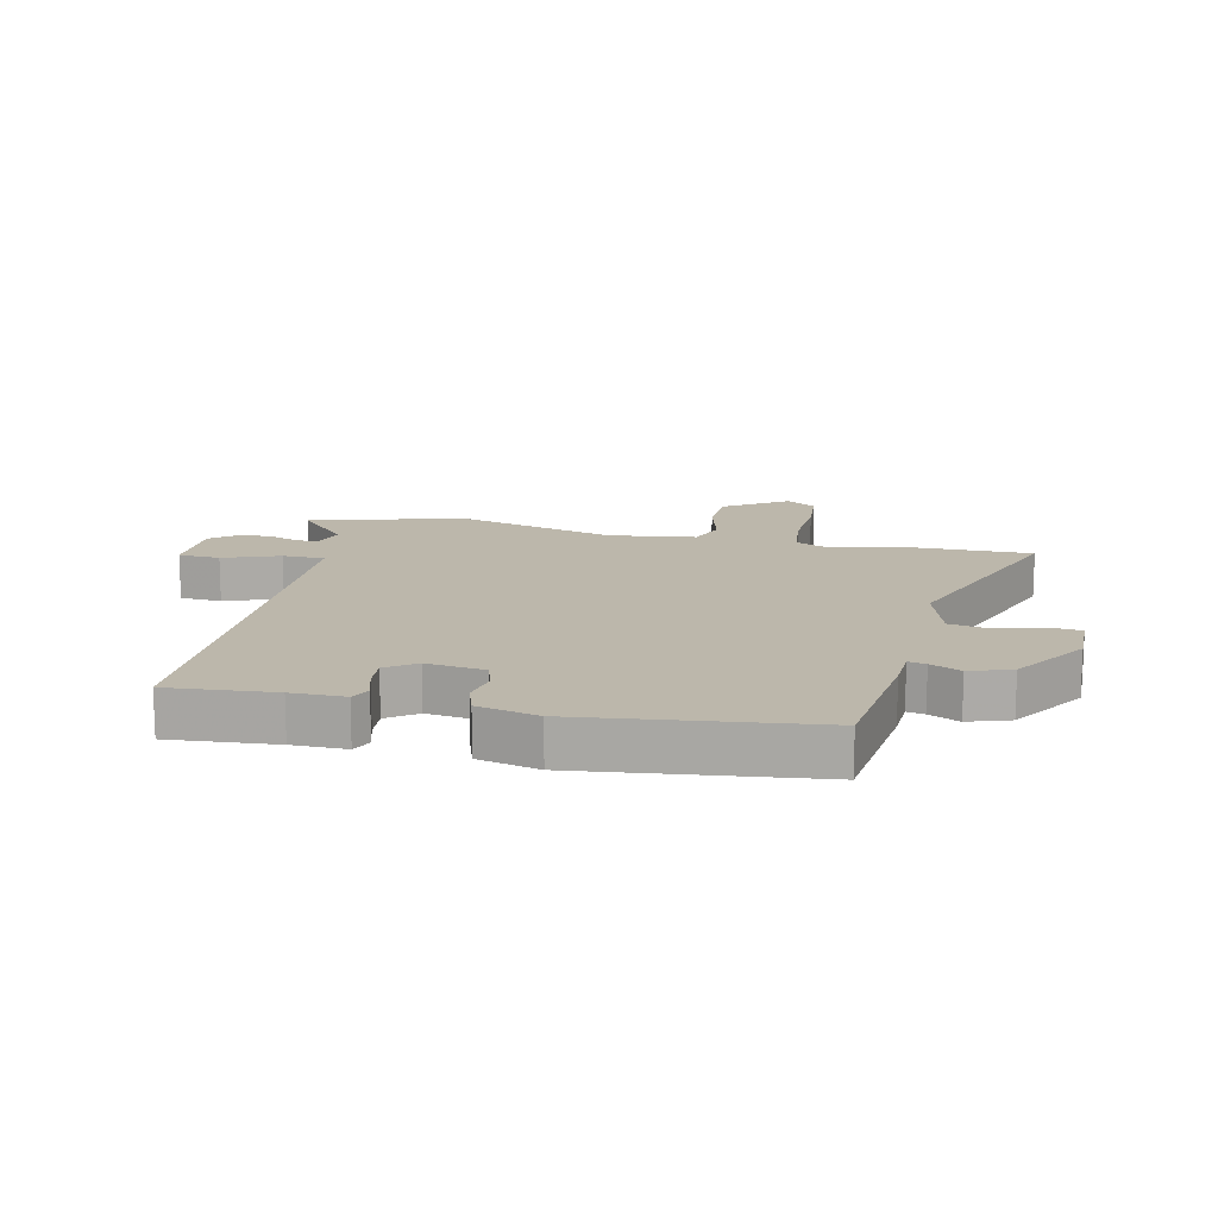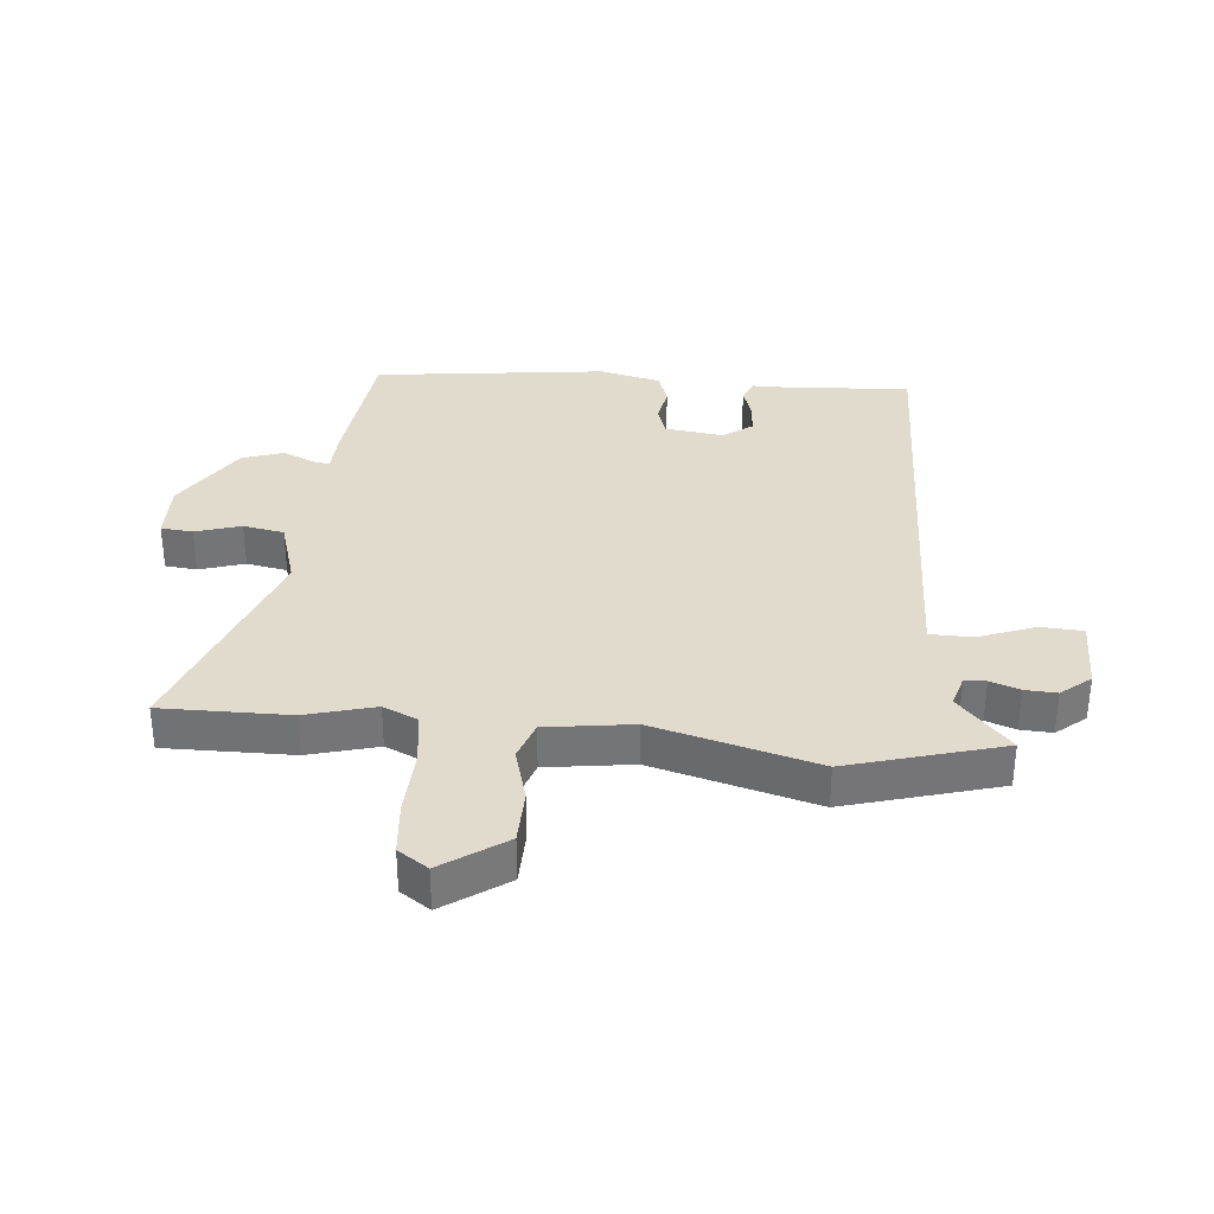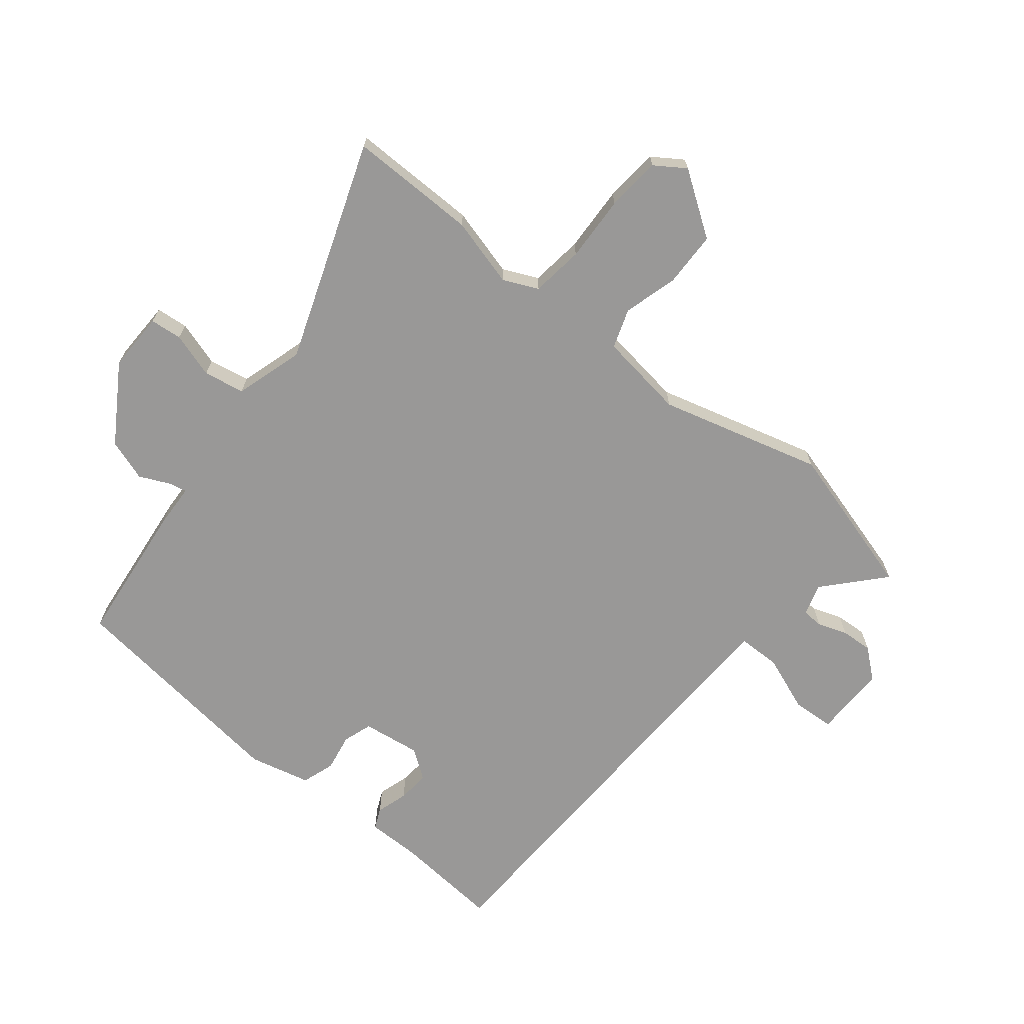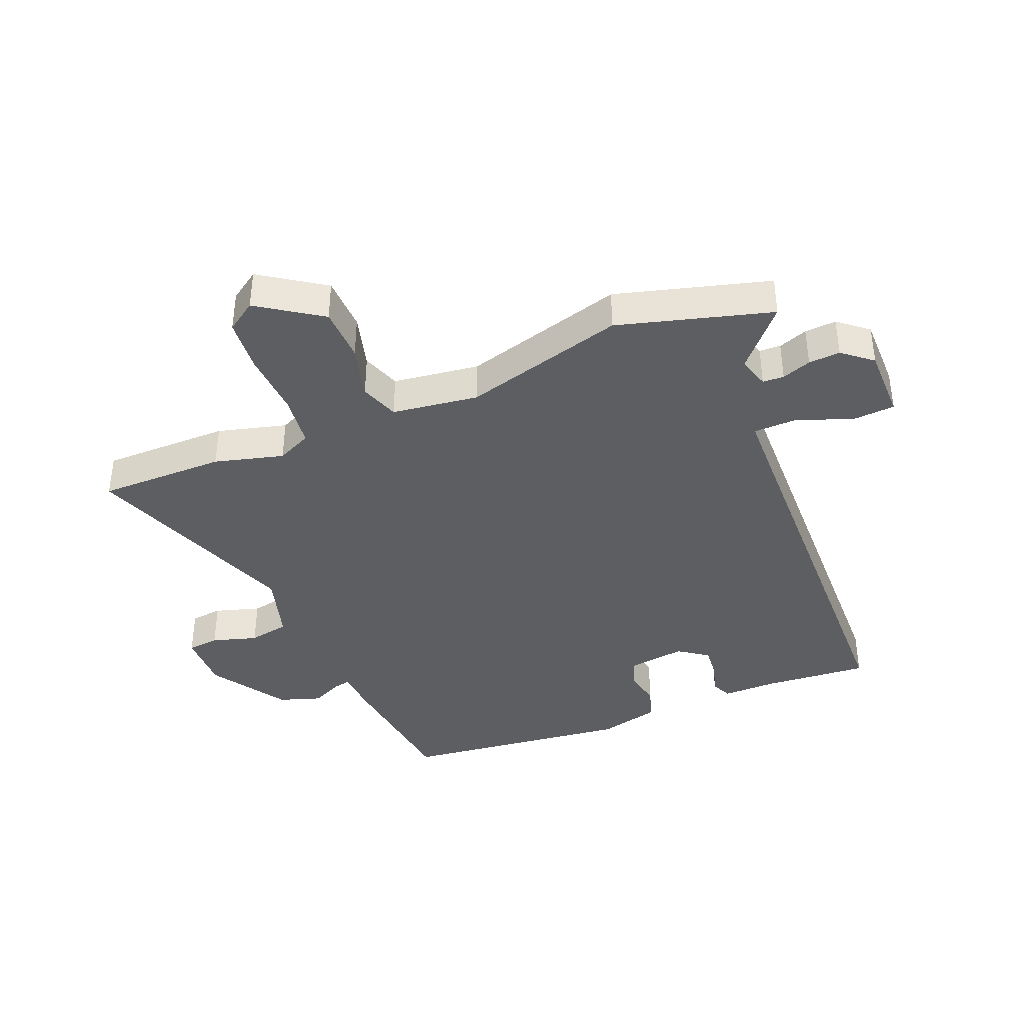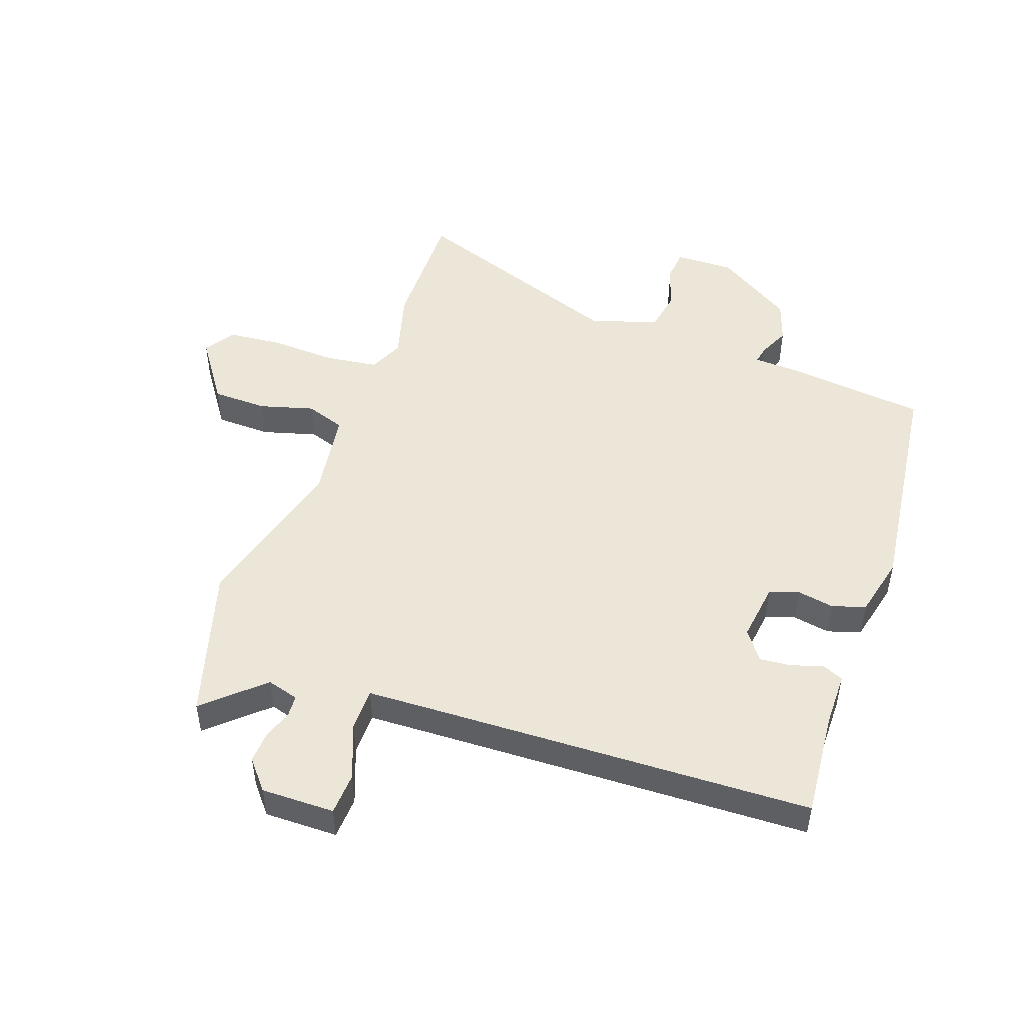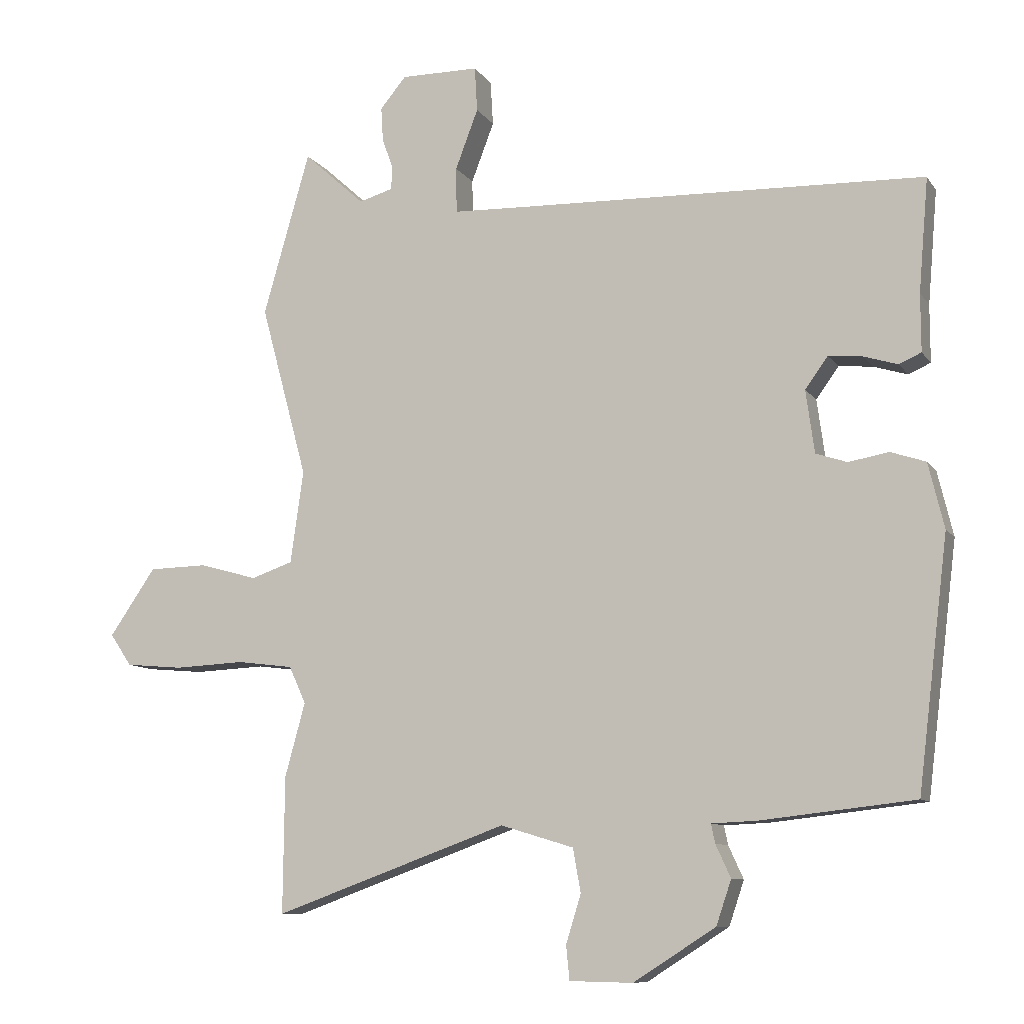
<metadata>
{"format":"obj","ext":"obj","renderer":"f3d","projection":"perspective","resolution":1024,"background":"white","views":[{"elev":14.4,"azim":102.9,"up":"+Y"},{"elev":33.9,"azim":-84.7,"up":"+Y"},{"elev":-68.7,"azim":-128.9,"up":"+Y"},{"elev":-39.3,"azim":-67.3,"up":"+Y"},{"elev":49.3,"azim":19.4,"up":"+Y"},{"elev":-9.7,"azim":20.4,"up":"+Z"}]}
</metadata>
<code>
v 0.521 0.07 0.44
v 0.506 0.07 0.266
v 0.506 0.07 0.178
v 0.472 0.07 0.163
v 0.42 0.07 0.179
v 0.368 0.07 0.184
v 0.333 0.07 0.136
v 0.346 0.07 0.04
v 0.394 0.07 0.024
v 0.455 0.07 0.035
v 0.509 0.07 0.017
v 0.533 0.07 -0.083
v 0.486 0.07 -0.464
v 0.251 0.07 -0.49
v 0.181 0.07 -0.493
v 0.187 0.07 -0.522
v 0.21 0.07 -0.572
v 0.187 0.07 -0.64
v 0.061 0.07 -0.72
v -0.036 0.07 -0.718
v -0.041 0.07 -0.666
v -0.018 0.07 -0.592
v -0.03 0.07 -0.525
v -0.142 0.07 -0.491
v -0.501 0.07 -0.62
v -0.499 0.07 -0.411
v -0.468 0.07 -0.298
v -0.494 0.07 -0.241
v -0.58 0.07 -0.23
v -0.688 0.07 -0.235
v -0.777 0.07 -0.227
v -0.81 0.07 -0.178
v -0.739 0.07 -0.075
v -0.649 0.07 -0.073
v -0.56 0.07 -0.098
v -0.496 0.07 -0.076
v -0.476 0.07 0.066
v -0.548 0.07 0.332
v -0.476 0.07 0.583
v -0.382 0.07 0.498
v -0.33 0.07 0.513
v -0.328 0.07 0.548
v -0.345 0.07 0.596
v -0.348 0.07 0.648
v -0.308 0.07 0.696
v -0.188 0.07 0.695
v -0.184 0.07 0.626
v -0.219 0.07 0.534
v -0.218 0.07 0.464
v -0.105 0.07 0.46
v 0.521 0 0.44
v 0.506 0 0.266
v 0.506 0 0.178
v 0.472 0 0.163
v 0.42 0 0.179
v 0.368 0 0.184
v 0.333 0 0.136
v 0.346 0 0.04
v 0.394 0 0.024
v 0.455 0 0.035
v 0.509 0 0.017
v 0.533 0 -0.083
v 0.486 0 -0.464
v 0.251 0 -0.49
v 0.181 0 -0.493
v 0.187 0 -0.522
v 0.21 0 -0.572
v 0.187 0 -0.64
v 0.061 0 -0.72
v -0.036 0 -0.718
v -0.041 0 -0.666
v -0.018 0 -0.592
v -0.03 0 -0.525
v -0.142 0 -0.491
v -0.501 0 -0.62
v -0.499 0 -0.411
v -0.468 0 -0.298
v -0.494 0 -0.241
v -0.58 0 -0.23
v -0.688 0 -0.235
v -0.777 0 -0.227
v -0.81 0 -0.178
v -0.739 0 -0.075
v -0.649 0 -0.073
v -0.56 0 -0.098
v -0.496 0 -0.076
v -0.476 0 0.066
v -0.548 0 0.332
v -0.476 0 0.583
v -0.382 0 0.498
v -0.33 0 0.513
v -0.328 0 0.548
v -0.345 0 0.596
v -0.348 0 0.648
v -0.308 0 0.696
v -0.188 0 0.695
v -0.184 0 0.626
v -0.219 0 0.534
v -0.218 0 0.464
v -0.105 0 0.46
f 46 47 48
f 45 46 48
f 44 45 48
f 43 44 48
f 42 43 48
f 41 42 48 49
f 40 41 49
f 37 38 39 40
f 36 37 40 49
f 33 34 35
f 32 33 35
f 31 32 35
f 30 31 35
f 29 30 35
f 28 29 35 36
f 36 49 50
f 28 36 50
f 27 28 50
f 27 50 1
f 26 27 1
f 25 26 1
f 24 25 1
f 20 21 22
f 19 20 22
f 18 19 22
f 17 18 22
f 16 17 22
f 15 16 22 23
f 13 14 15
f 12 13 15
f 11 12 15
f 10 11 15
f 9 10 15
f 15 23 24
f 9 15 24
f 8 9 24
f 2 3 4 5
f 2 5 6
f 1 2 6
f 24 1 6 7
f 7 8 24
f 98 97 96
f 98 96 95
f 98 95 94
f 98 94 93
f 98 93 92
f 99 98 92 91
f 99 91 90
f 90 89 88 87
f 99 90 87 86
f 85 84 83
f 85 83 82
f 85 82 81
f 85 81 80
f 85 80 79
f 86 85 79 78
f 100 99 86
f 100 86 78
f 100 78 77
f 51 100 77
f 51 77 76
f 51 76 75
f 51 75 74
f 72 71 70
f 72 70 69
f 72 69 68
f 72 68 67
f 72 67 66
f 73 72 66 65
f 65 64 63
f 65 63 62
f 65 62 61
f 65 61 60
f 65 60 59
f 74 73 65
f 74 65 59
f 74 59 58
f 55 54 53 52
f 56 55 52
f 56 52 51
f 57 56 51 74
f 74 58 57
f 1 51 52 2
f 2 52 53 3
f 3 53 54 4
f 4 54 55 5
f 5 55 56 6
f 6 56 57 7
f 7 57 58 8
f 8 58 59 9
f 9 59 60 10
f 10 60 61 11
f 11 61 62 12
f 12 62 63 13
f 13 63 64 14
f 14 64 65 15
f 15 65 66 16
f 16 66 67 17
f 17 67 68 18
f 18 68 69 19
f 19 69 70 20
f 20 70 71 21
f 21 71 72 22
f 22 72 73 23
f 23 73 74 24
f 24 74 75 25
f 25 75 76 26
f 26 76 77 27
f 27 77 78 28
f 28 78 79 29
f 29 79 80 30
f 30 80 81 31
f 31 81 82 32
f 32 82 83 33
f 33 83 84 34
f 34 84 85 35
f 35 85 86 36
f 36 86 87 37
f 37 87 88 38
f 38 88 89 39
f 39 89 90 40
f 40 90 91 41
f 41 91 92 42
f 42 92 93 43
f 43 93 94 44
f 44 94 95 45
f 45 95 96 46
f 46 96 97 47
f 47 97 98 48
f 48 98 99 49
f 49 99 100 50
f 50 100 51 1

</code>
